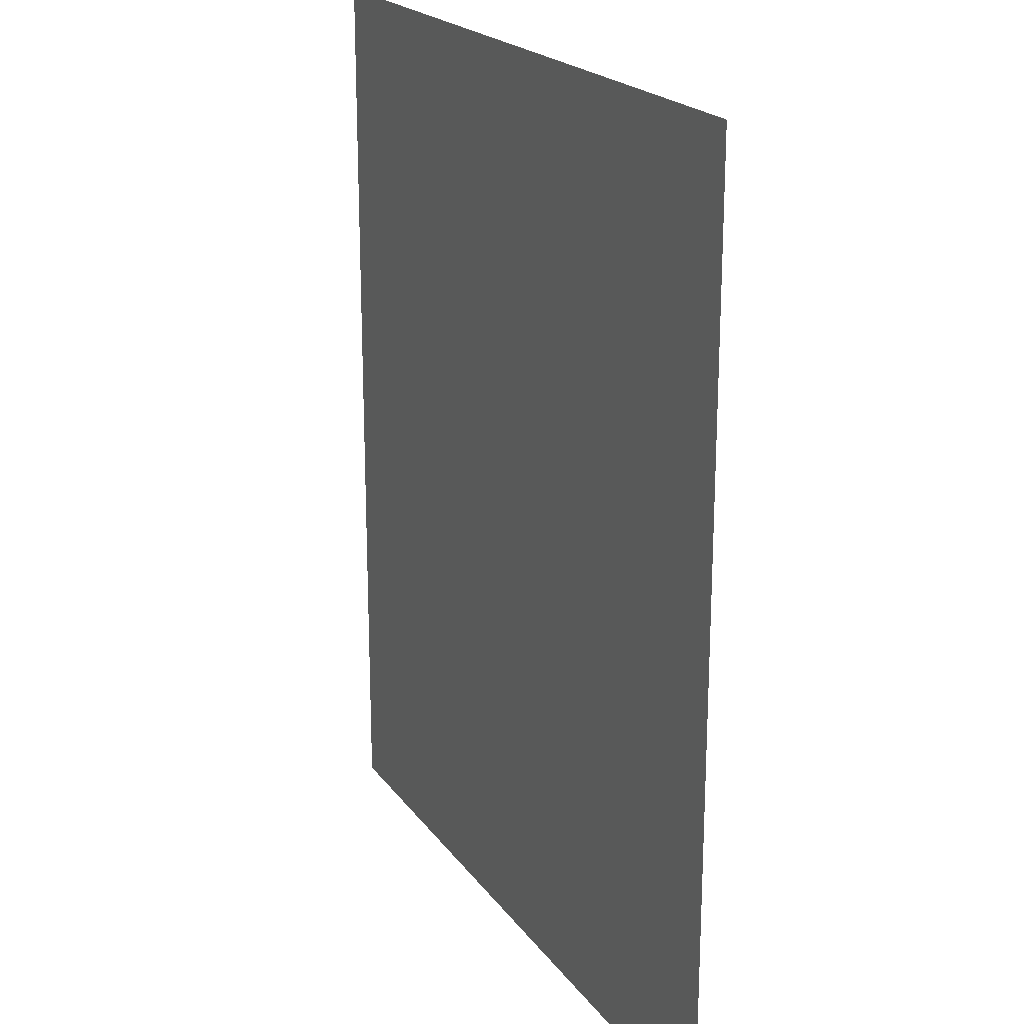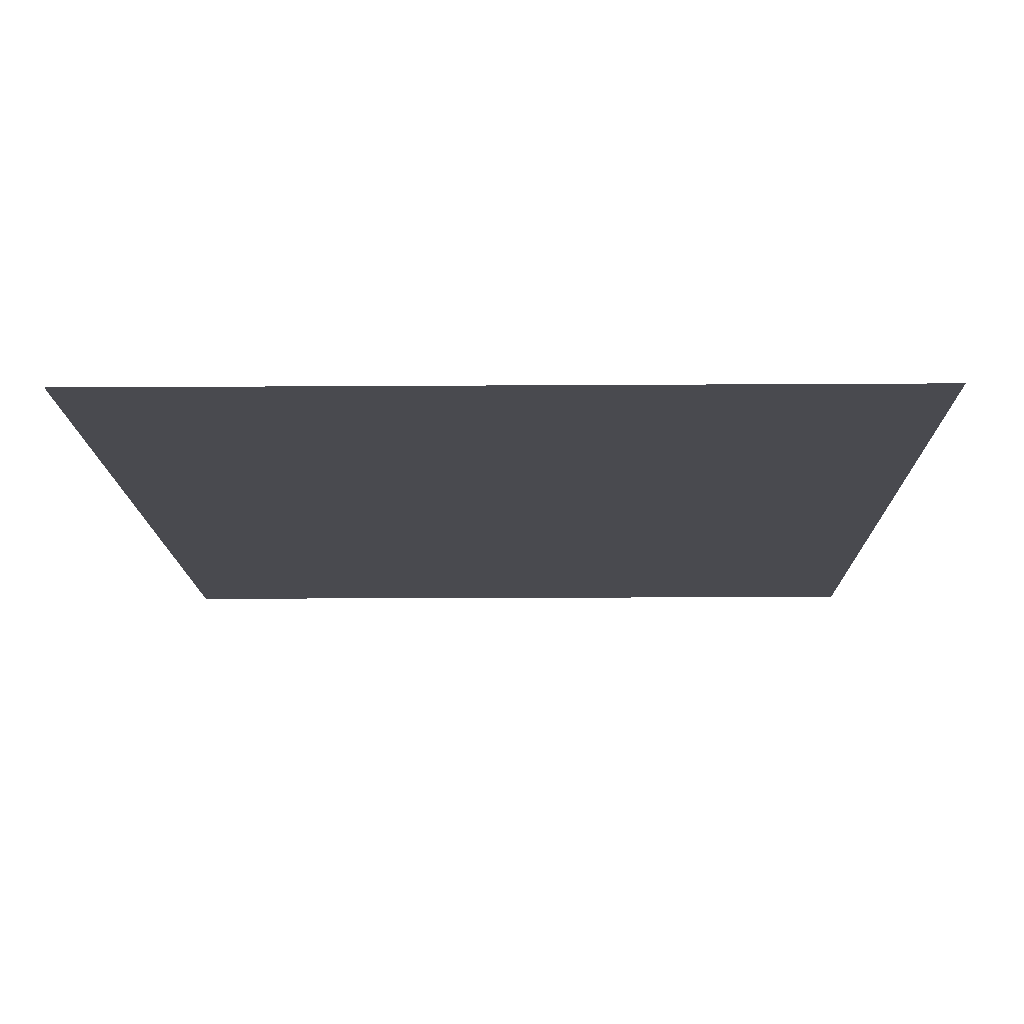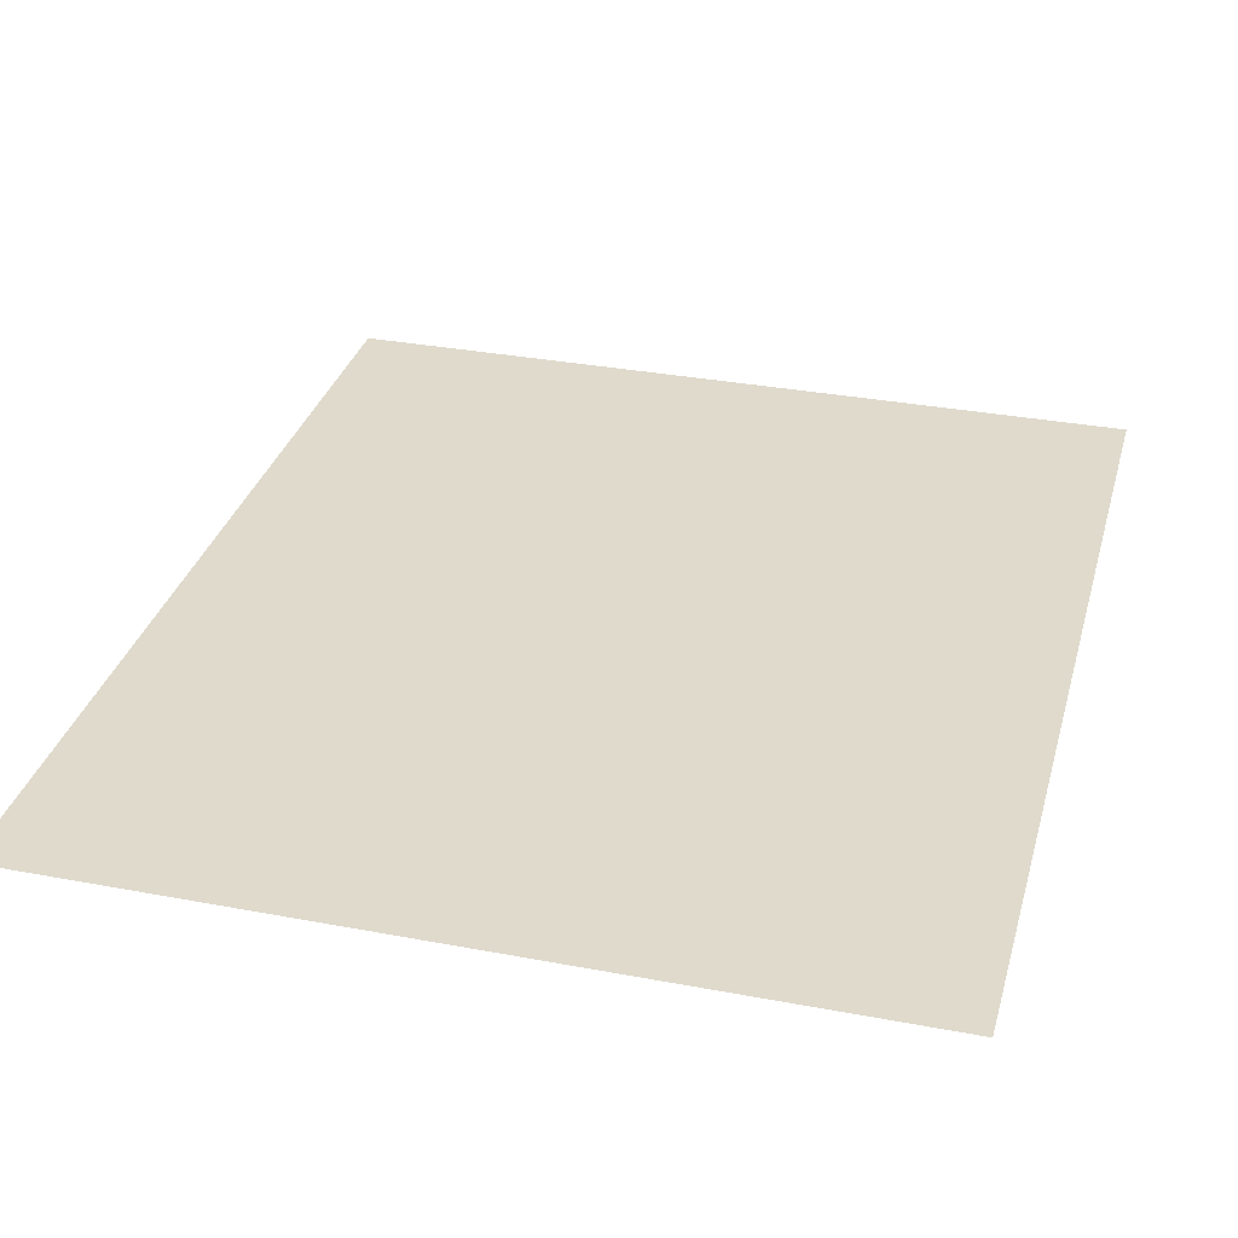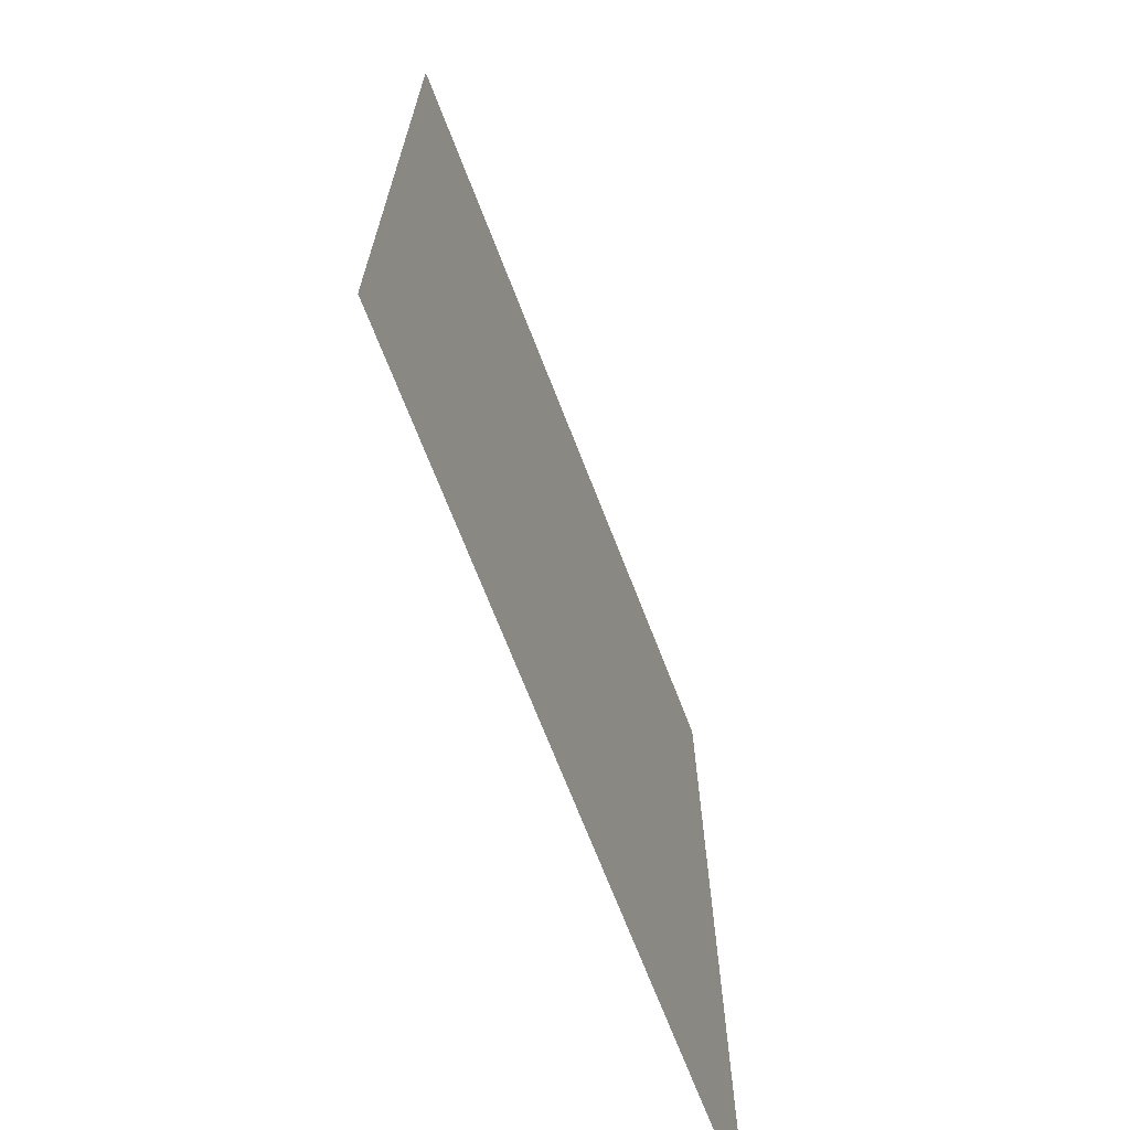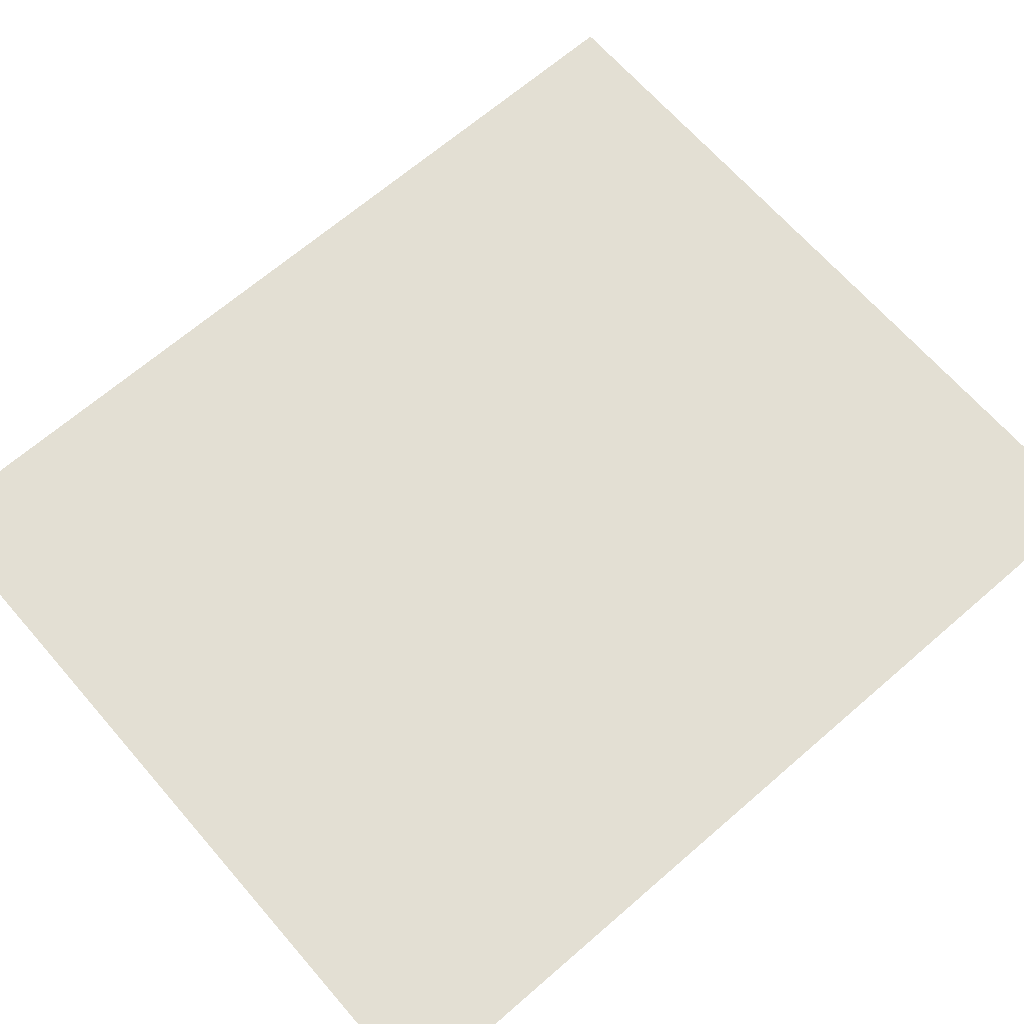
<metadata>
{"format":"obj","ext":"obj","renderer":"f3d","projection":"perspective","resolution":1024,"background":"white","views":[{"elev":20.6,"azim":64.6,"up":"+Y"},{"elev":-13.5,"azim":0.9,"up":"+Z"},{"elev":32.4,"azim":-165.2,"up":"+Z"},{"elev":-70.0,"azim":-68.8,"up":"+Y"},{"elev":66.9,"azim":49.0,"up":"+Z"}]}
</metadata>
<code>
v 0 -1 0
v -1 -1 0
v -1 0 0
v 0 0 0
v -2 -1 0
v -2 0 0
v -3 -1 0
v -3 0 0
v -4 -1 0
v -4 0 0
v -5 -1 0
v -5 0 0
v -6 -1 0
v -6 0 0
v -7 -1 0
v -7 0 0
v -8 -1 0
v -8 0 0
v -9 -1 0
v -9 0 0
v -10 -1 0
v -10 0 0
v -11 -1 0
v -11 0 0
v -12 -1 0
v -12 0 0
v -13 -1 0
v -13 0 0
v -14 -1 0
v -14 0 0
v -15 -1 0
v -15 0 0
v -16 -1 0
v -16 0 0
v -17 -1 0
v -17 0 0
v 0 -2 0
v -1 -2 0
v -2 -2 0
v -3 -2 0
v -4 -2 0
v -5 -2 0
v -6 -2 0
v -7 -2 0
v -8 -2 0
v -9 -2 0
v -10 -2 0
v -11 -2 0
v -12 -2 0
v -13 -2 0
v -14 -2 0
v -15 -2 0
v -16 -2 0
v -17 -2 0
v 0 -3 0
v -1 -3 0
v -2 -3 0
v -3 -3 0
v -4 -3 0
v -5 -3 0
v -6 -3 0
v -7 -3 0
v -8 -3 0
v -9 -3 0
v -10 -3 0
v -11 -3 0
v -12 -3 0
v -13 -3 0
v -14 -3 0
v -15 -3 0
v -16 -3 0
v -17 -3 0
v 0 -4 0
v -1 -4 0
v -2 -4 0
v -3 -4 0
v -4 -4 0
v -5 -4 0
v -6 -4 0
v -7 -4 0
v -8 -4 0
v -9 -4 0
v -10 -4 0
v -11 -4 0
v -12 -4 0
v -13 -4 0
v -14 -4 0
v -15 -4 0
v -16 -4 0
v -17 -4 0
v 0 -5 0
v -1 -5 0
v -2 -5 0
v -3 -5 0
v -4 -5 0
v -5 -5 0
v -6 -5 0
v -7 -5 0
v -8 -5 0
v -9 -5 0
v -10 -5 0
v -11 -5 0
v -12 -5 0
v -13 -5 0
v -14 -5 0
v -15 -5 0
v -16 -5 0
v -17 -5 0
v 0 -6 0
v -1 -6 0
v -2 -6 0
v -3 -6 0
v -4 -6 0
v -5 -6 0
v -6 -6 0
v -7 -6 0
v -8 -6 0
v -9 -6 0
v -10 -6 0
v -11 -6 0
v -12 -6 0
v -13 -6 0
v -14 -6 0
v -15 -6 0
v -16 -6 0
v -17 -6 0
v 0 -7 0
v -1 -7 0
v -2 -7 0
v -3 -7 0
v -4 -7 0
v -5 -7 0
v -6 -7 0
v -7 -7 0
v -8 -7 0
v -9 -7 0
v -10 -7 0
v -11 -7 0
v -12 -7 0
v -13 -7 0
v -14 -7 0
v -15 -7 0
v -16 -7 0
v -17 -7 0
v 0 -8 0
v -1 -8 0
v -2 -8 0
v -3 -8 0
v -4 -8 0
v -5 -8 0
v -6 -8 0
v -7 -8 0
v -8 -8 0
v -9 -8 0
v -10 -8 0
v -11 -8 0
v -12 -8 0
v -13 -8 0
v -14 -8 0
v -15 -8 0
v -16 -8 0
v -17 -8 0
v 0 -9 0
v -1 -9 0
v -2 -9 0
v -3 -9 0
v -4 -9 0
v -5 -9 0
v -6 -9 0
v -7 -9 0
v -8 -9 0
v -9 -9 0
v -10 -9 0
v -11 -9 0
v -12 -9 0
v -13 -9 0
v -14 -9 0
v -15 -9 0
v -16 -9 0
v -17 -9 0
v 0 -10 0
v -1 -10 0
v -2 -10 0
v -3 -10 0
v -4 -10 0
v -5 -10 0
v -6 -10 0
v -7 -10 0
v -8 -10 0
v -9 -10 0
v -10 -10 0
v -11 -10 0
v -12 -10 0
v -13 -10 0
v -14 -10 0
v -15 -10 0
v -16 -10 0
v -17 -10 0
v 0 -11 0
v -1 -11 0
v -2 -11 0
v -3 -11 0
v -4 -11 0
v -5 -11 0
v -6 -11 0
v -7 -11 0
v -8 -11 0
v -9 -11 0
v -10 -11 0
v -11 -11 0
v -12 -11 0
v -13 -11 0
v -14 -11 0
v -15 -11 0
v -16 -11 0
v -17 -11 0
v 0 -12 0
v -1 -12 0
v -2 -12 0
v -3 -12 0
v -4 -12 0
v -5 -12 0
v -6 -12 0
v -7 -12 0
v -8 -12 0
v -9 -12 0
v -10 -12 0
v -11 -12 0
v -12 -12 0
v -13 -12 0
v -14 -12 0
v -15 -12 0
v -16 -12 0
v -17 -12 0
v 0 -13 0
v -1 -13 0
v -2 -13 0
v -3 -13 0
v -4 -13 0
v -5 -13 0
v -6 -13 0
v -7 -13 0
v -8 -13 0
v -9 -13 0
v -10 -13 0
v -11 -13 0
v -12 -13 0
v -13 -13 0
v -14 -13 0
v -15 -13 0
v -16 -13 0
v -17 -13 0
v 0 -14 0
v -1 -14 0
v -2 -14 0
v -3 -14 0
v -4 -14 0
v -5 -14 0
v -6 -14 0
v -7 -14 0
v -8 -14 0
v -9 -14 0
v -10 -14 0
v -11 -14 0
v -12 -14 0
v -13 -14 0
v -14 -14 0
v -15 -14 0
v -16 -14 0
v -17 -14 0
v 0 -15 0
v -1 -15 0
v -2 -15 0
v -3 -15 0
v -4 -15 0
v -5 -15 0
v -6 -15 0
v -7 -15 0
v -8 -15 0
v -9 -15 0
v -10 -15 0
v -11 -15 0
v -12 -15 0
v -13 -15 0
v -14 -15 0
v -15 -15 0
v -16 -15 0
v -17 -15 0
v 0 -16 0
v -1 -16 0
v -2 -16 0
v -3 -16 0
v -4 -16 0
v -5 -16 0
v -6 -16 0
v -7 -16 0
v -8 -16 0
v -9 -16 0
v -10 -16 0
v -11 -16 0
v -12 -16 0
v -13 -16 0
v -14 -16 0
v -15 -16 0
v -16 -16 0
v -17 -16 0
v 0 -17 0
v -1 -17 0
v -2 -17 0
v -3 -17 0
v -4 -17 0
v -5 -17 0
v -6 -17 0
v -7 -17 0
v -8 -17 0
v -9 -17 0
v -10 -17 0
v -11 -17 0
v -12 -17 0
v -13 -17 0
v -14 -17 0
v -15 -17 0
v -16 -17 0
v -17 -17 0
v 0 -18 0
v -1 -18 0
v -2 -18 0
v -3 -18 0
v -4 -18 0
v -5 -18 0
v -6 -18 0
v -7 -18 0
v -8 -18 0
v -9 -18 0
v -10 -18 0
v -11 -18 0
v -12 -18 0
v -13 -18 0
v -14 -18 0
v -15 -18 0
v -16 -18 0
v -17 -18 0
v 0 -19 0
v -1 -19 0
v -2 -19 0
v -3 -19 0
v -4 -19 0
v -5 -19 0
v -6 -19 0
v -7 -19 0
v -8 -19 0
v -9 -19 0
v -10 -19 0
v -11 -19 0
v -12 -19 0
v -13 -19 0
v -14 -19 0
v -15 -19 0
v -16 -19 0
v -17 -19 0
v 0 -20 0
v -1 -20 0
v -2 -20 0
v -3 -20 0
v -4 -20 0
v -5 -20 0
v -6 -20 0
v -7 -20 0
v -8 -20 0
v -9 -20 0
v -10 -20 0
v -11 -20 0
v -12 -20 0
v -13 -20 0
v -14 -20 0
v -15 -20 0
v -16 -20 0
v -17 -20 0
g mesh_0001
f 1 2 3 4
f 2 5 6 3
f 5 7 8 6
f 7 9 10 8
f 9 11 12 10
f 11 13 14 12
f 13 15 16 14
f 15 17 18 16
f 17 19 20 18
f 19 21 22 20
f 21 23 24 22
f 23 25 26 24
f 25 27 28 26
f 27 29 30 28
f 29 31 32 30
f 31 33 34 32
f 33 35 36 34
f 37 38 2 1
f 38 39 5 2
f 39 40 7 5
f 40 41 9 7
f 41 42 11 9
f 42 43 13 11
f 43 44 15 13
f 44 45 17 15
f 45 46 19 17
f 46 47 21 19
f 47 48 23 21
f 48 49 25 23
f 49 50 27 25
f 50 51 29 27
f 51 52 31 29
f 52 53 33 31
f 53 54 35 33
f 55 56 38 37
f 56 57 39 38
f 57 58 40 39
f 58 59 41 40
f 59 60 42 41
f 60 61 43 42
f 61 62 44 43
f 62 63 45 44
f 63 64 46 45
f 64 65 47 46
f 65 66 48 47
f 66 67 49 48
f 67 68 50 49
f 68 69 51 50
f 69 70 52 51
f 70 71 53 52
f 71 72 54 53
f 73 74 56 55
f 74 75 57 56
f 75 76 58 57
f 76 77 59 58
f 77 78 60 59
f 78 79 61 60
f 79 80 62 61
f 80 81 63 62
f 81 82 64 63
f 82 83 65 64
f 83 84 66 65
f 84 85 67 66
f 85 86 68 67
f 86 87 69 68
f 87 88 70 69
f 88 89 71 70
f 89 90 72 71
f 91 92 74 73
f 92 93 75 74
f 93 94 76 75
f 94 95 77 76
f 95 96 78 77
f 96 97 79 78
f 97 98 80 79
f 98 99 81 80
f 99 100 82 81
f 100 101 83 82
f 101 102 84 83
f 102 103 85 84
f 103 104 86 85
f 104 105 87 86
f 105 106 88 87
f 106 107 89 88
f 107 108 90 89
f 109 110 92 91
f 110 111 93 92
f 111 112 94 93
f 112 113 95 94
f 113 114 96 95
f 114 115 97 96
f 115 116 98 97
f 116 117 99 98
f 117 118 100 99
f 118 119 101 100
f 119 120 102 101
f 120 121 103 102
f 121 122 104 103
f 122 123 105 104
f 123 124 106 105
f 124 125 107 106
f 125 126 108 107
f 127 128 110 109
f 128 129 111 110
f 129 130 112 111
f 130 131 113 112
f 131 132 114 113
f 132 133 115 114
f 133 134 116 115
f 134 135 117 116
f 135 136 118 117
f 136 137 119 118
f 137 138 120 119
f 138 139 121 120
f 139 140 122 121
f 140 141 123 122
f 141 142 124 123
f 142 143 125 124
f 143 144 126 125
f 145 146 128 127
f 146 147 129 128
f 147 148 130 129
f 148 149 131 130
f 149 150 132 131
f 150 151 133 132
f 151 152 134 133
f 152 153 135 134
f 153 154 136 135
f 154 155 137 136
f 155 156 138 137
f 156 157 139 138
f 157 158 140 139
f 158 159 141 140
f 159 160 142 141
f 160 161 143 142
f 161 162 144 143
f 163 164 146 145
f 164 165 147 146
f 165 166 148 147
f 166 167 149 148
f 167 168 150 149
f 168 169 151 150
f 169 170 152 151
f 170 171 153 152
f 171 172 154 153
f 172 173 155 154
f 173 174 156 155
f 174 175 157 156
f 175 176 158 157
f 176 177 159 158
f 177 178 160 159
f 178 179 161 160
f 179 180 162 161
f 181 182 164 163
f 182 183 165 164
f 183 184 166 165
f 184 185 167 166
f 185 186 168 167
f 186 187 169 168
f 187 188 170 169
f 188 189 171 170
f 189 190 172 171
f 190 191 173 172
f 191 192 174 173
f 192 193 175 174
f 193 194 176 175
f 194 195 177 176
f 195 196 178 177
f 196 197 179 178
f 197 198 180 179
f 199 200 182 181
f 200 201 183 182
f 201 202 184 183
f 202 203 185 184
f 203 204 186 185
f 204 205 187 186
f 205 206 188 187
f 206 207 189 188
f 207 208 190 189
f 208 209 191 190
f 209 210 192 191
f 210 211 193 192
f 211 212 194 193
f 212 213 195 194
f 213 214 196 195
f 214 215 197 196
f 215 216 198 197
f 217 218 200 199
f 218 219 201 200
f 219 220 202 201
f 220 221 203 202
f 221 222 204 203
f 222 223 205 204
f 223 224 206 205
f 224 225 207 206
f 225 226 208 207
f 226 227 209 208
f 227 228 210 209
f 228 229 211 210
f 229 230 212 211
f 230 231 213 212
f 231 232 214 213
f 232 233 215 214
f 233 234 216 215
f 235 236 218 217
f 236 237 219 218
f 237 238 220 219
f 238 239 221 220
f 239 240 222 221
f 240 241 223 222
f 241 242 224 223
f 242 243 225 224
f 243 244 226 225
f 244 245 227 226
f 245 246 228 227
f 246 247 229 228
f 247 248 230 229
f 248 249 231 230
f 249 250 232 231
f 250 251 233 232
f 251 252 234 233
f 253 254 236 235
f 254 255 237 236
f 255 256 238 237
f 256 257 239 238
f 257 258 240 239
f 258 259 241 240
f 259 260 242 241
f 260 261 243 242
f 261 262 244 243
f 262 263 245 244
f 263 264 246 245
f 264 265 247 246
f 265 266 248 247
f 266 267 249 248
f 267 268 250 249
f 268 269 251 250
f 269 270 252 251
f 271 272 254 253
f 272 273 255 254
f 273 274 256 255
f 274 275 257 256
f 275 276 258 257
f 276 277 259 258
f 277 278 260 259
f 278 279 261 260
f 279 280 262 261
f 280 281 263 262
f 281 282 264 263
f 282 283 265 264
f 283 284 266 265
f 284 285 267 266
f 285 286 268 267
f 286 287 269 268
f 287 288 270 269
f 289 290 272 271
f 290 291 273 272
f 291 292 274 273
f 292 293 275 274
f 293 294 276 275
f 294 295 277 276
f 295 296 278 277
f 296 297 279 278
f 297 298 280 279
f 298 299 281 280
f 299 300 282 281
f 300 301 283 282
f 301 302 284 283
f 302 303 285 284
f 303 304 286 285
f 304 305 287 286
f 305 306 288 287
f 307 308 290 289
f 308 309 291 290
f 309 310 292 291
f 310 311 293 292
f 311 312 294 293
f 312 313 295 294
f 313 314 296 295
f 314 315 297 296
f 315 316 298 297
f 316 317 299 298
f 317 318 300 299
f 318 319 301 300
f 319 320 302 301
f 320 321 303 302
f 321 322 304 303
f 322 323 305 304
f 323 324 306 305
f 325 326 308 307
f 326 327 309 308
f 327 328 310 309
f 328 329 311 310
f 329 330 312 311
f 330 331 313 312
f 331 332 314 313
f 332 333 315 314
f 333 334 316 315
f 334 335 317 316
f 335 336 318 317
f 336 337 319 318
f 337 338 320 319
f 338 339 321 320
f 339 340 322 321
f 340 341 323 322
f 341 342 324 323
f 343 344 326 325
f 344 345 327 326
f 345 346 328 327
f 346 347 329 328
f 347 348 330 329
f 348 349 331 330
f 349 350 332 331
f 350 351 333 332
f 351 352 334 333
f 352 353 335 334
f 353 354 336 335
f 354 355 337 336
f 355 356 338 337
f 356 357 339 338
f 357 358 340 339
f 358 359 341 340
f 359 360 342 341
f 361 362 344 343
f 362 363 345 344
f 363 364 346 345
f 364 365 347 346
f 365 366 348 347
f 366 367 349 348
f 367 368 350 349
f 368 369 351 350
f 369 370 352 351
f 370 371 353 352
f 371 372 354 353
f 372 373 355 354
f 373 374 356 355
f 374 375 357 356
f 375 376 358 357
f 376 377 359 358
f 377 378 360 359

</code>
